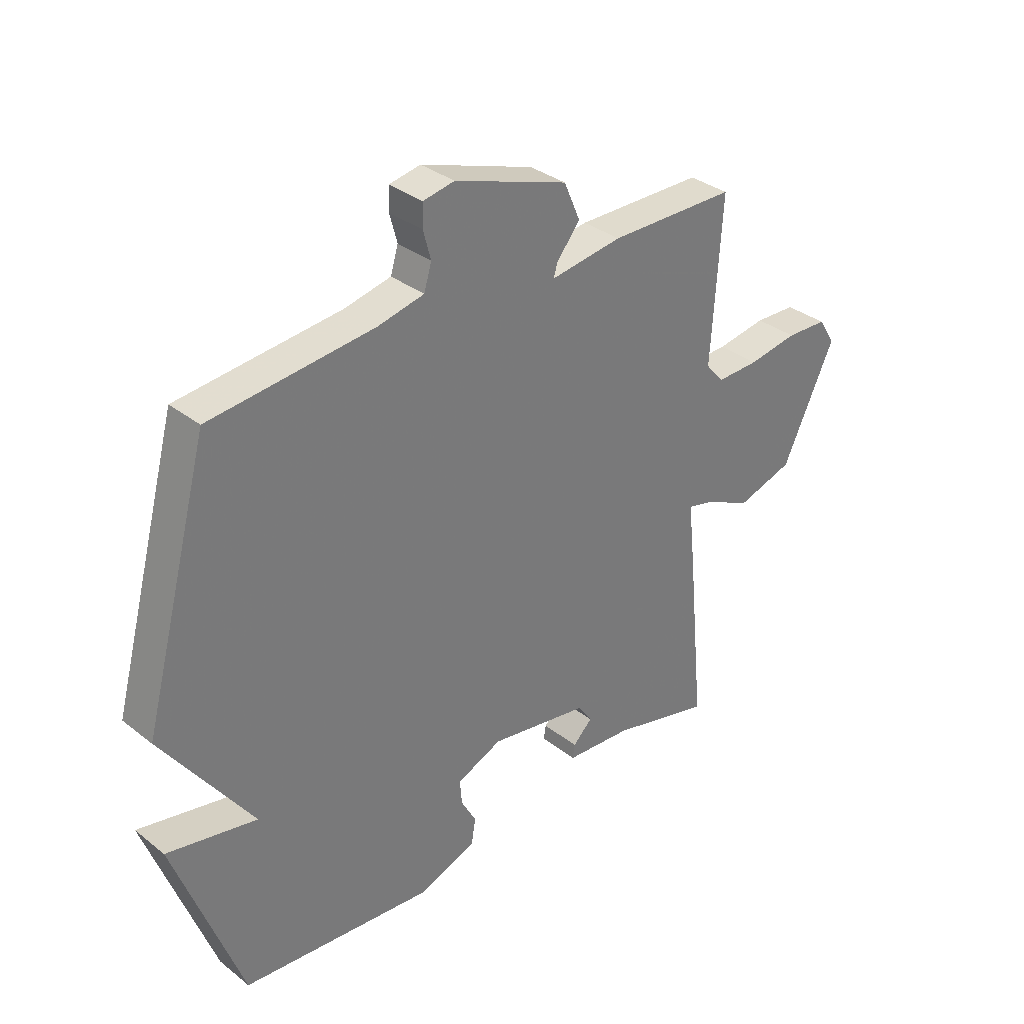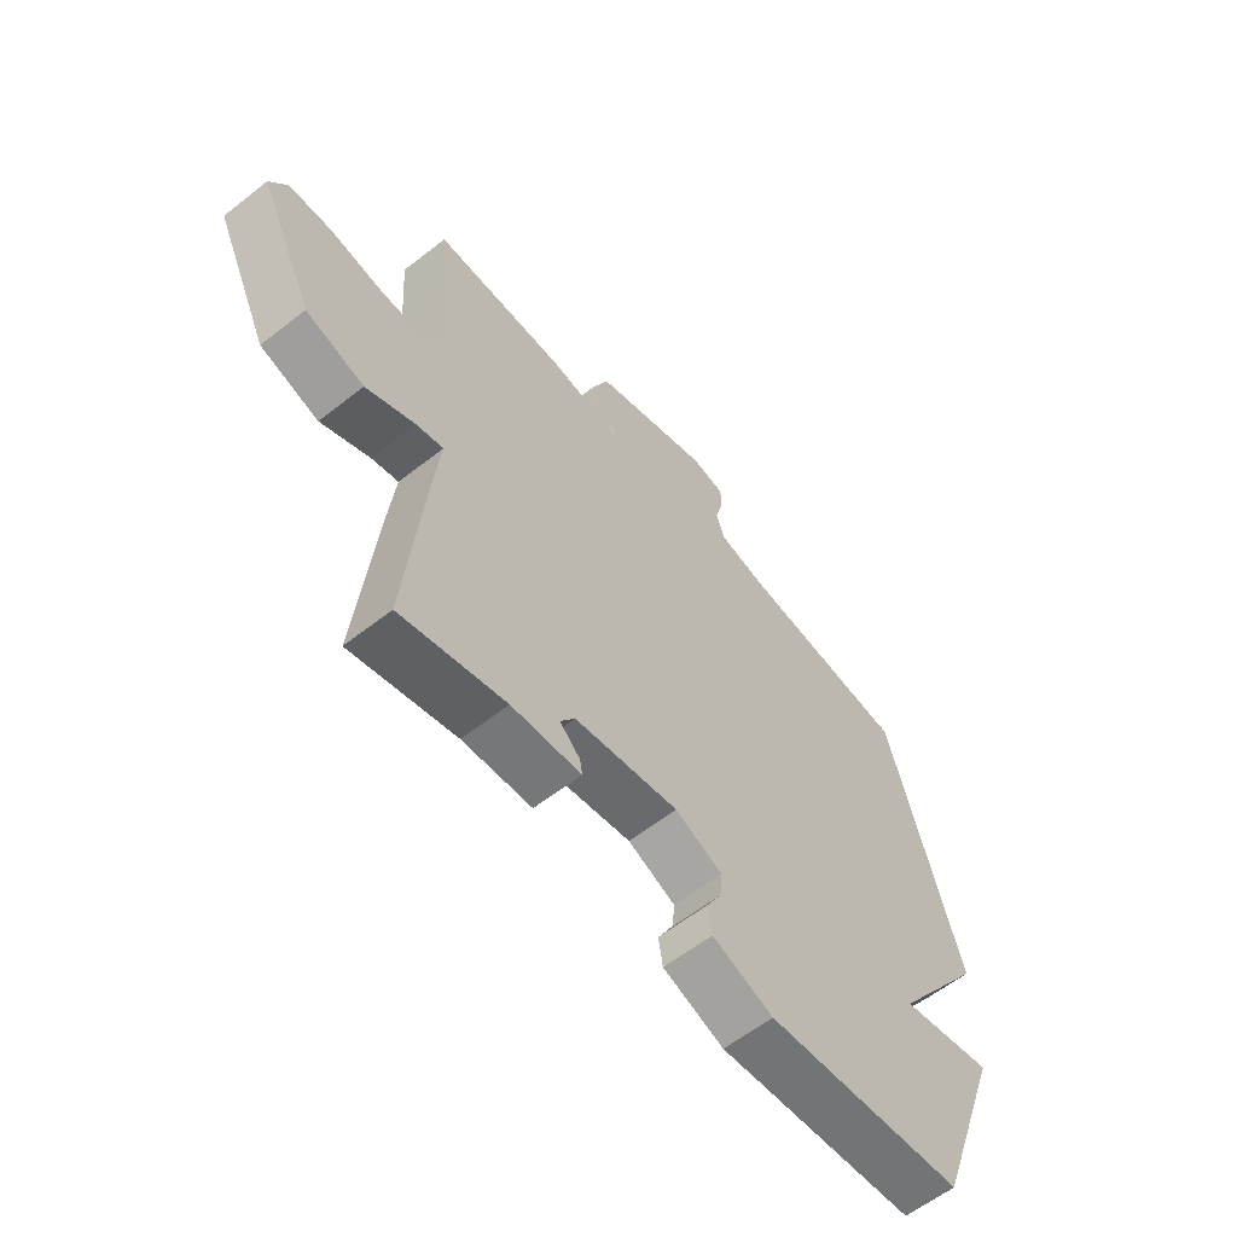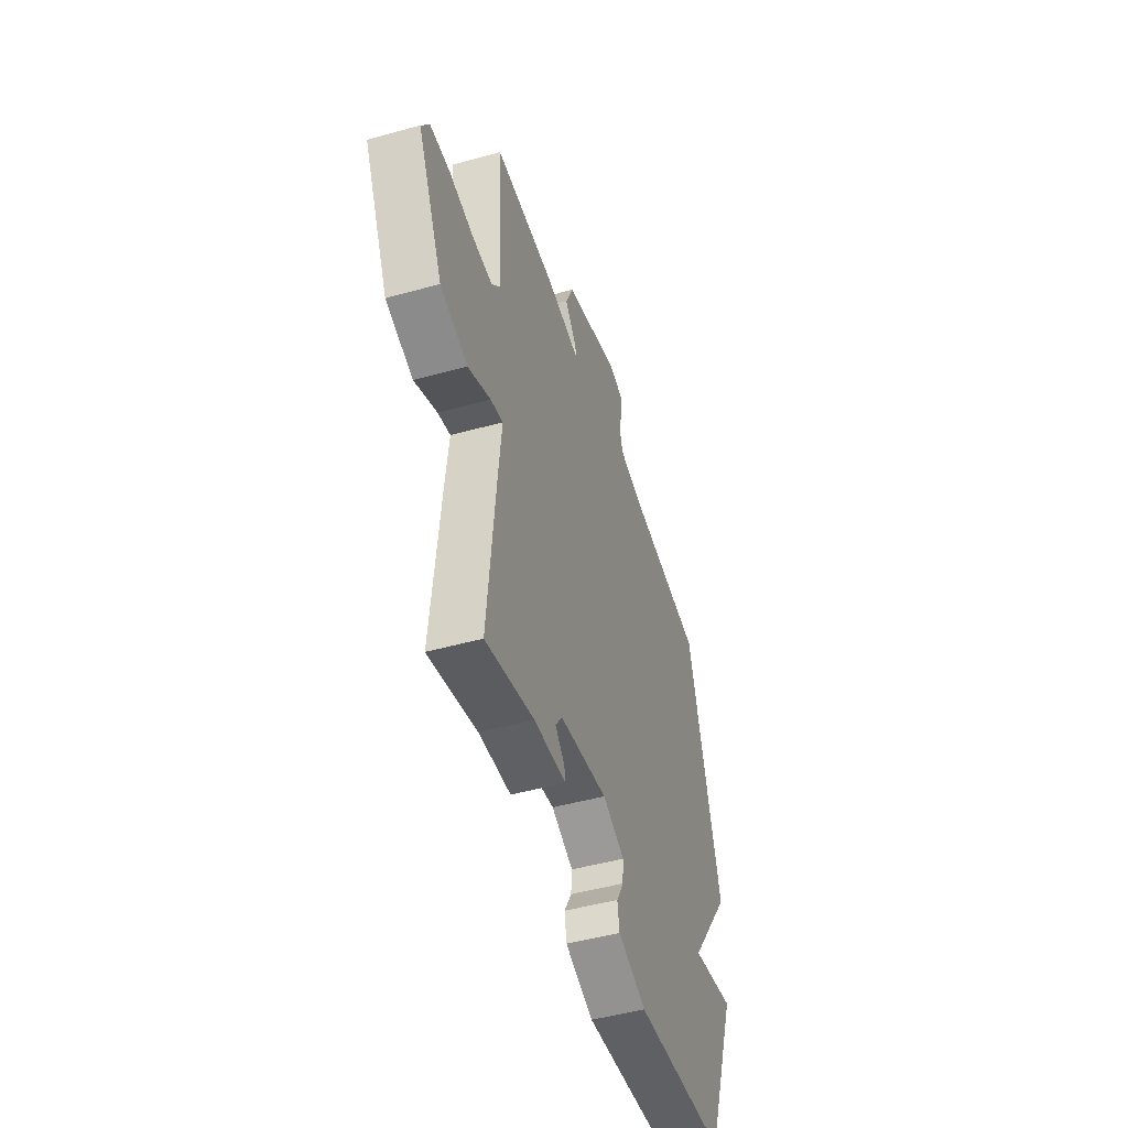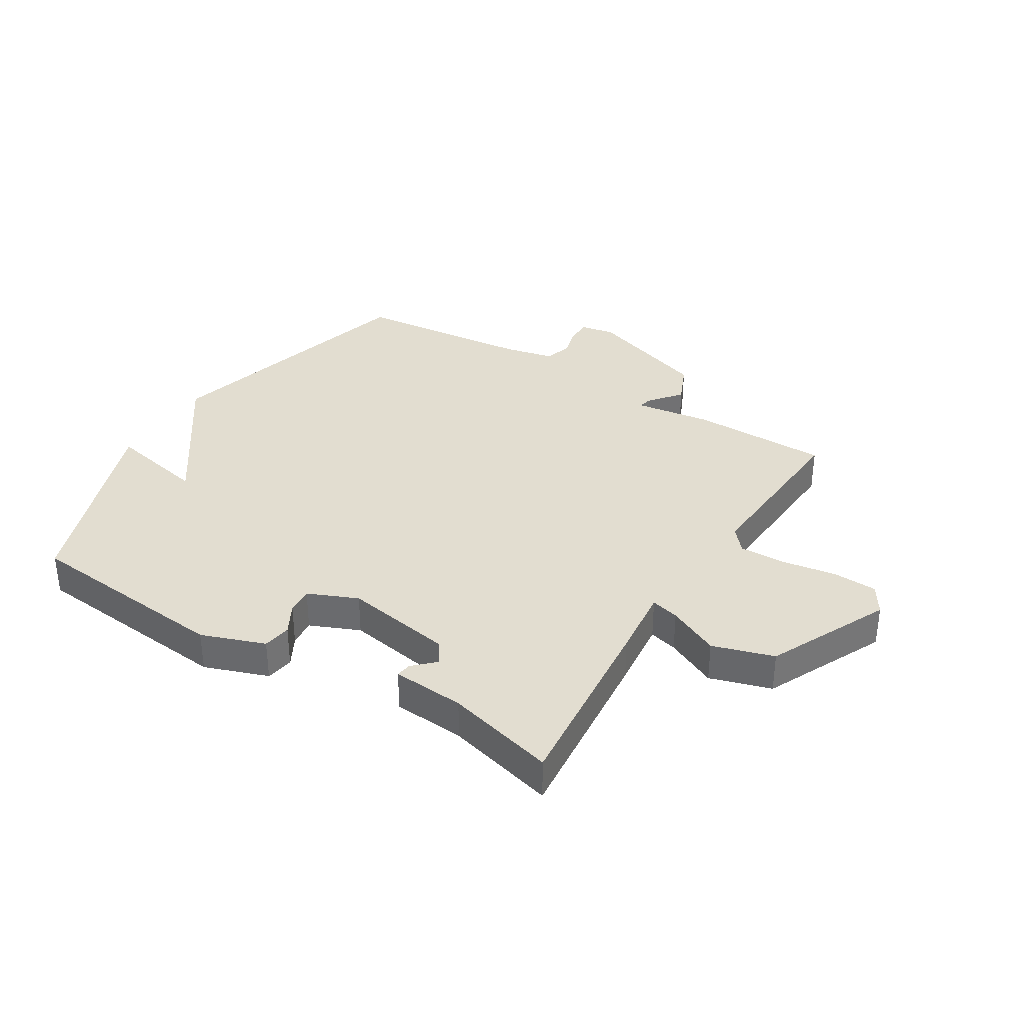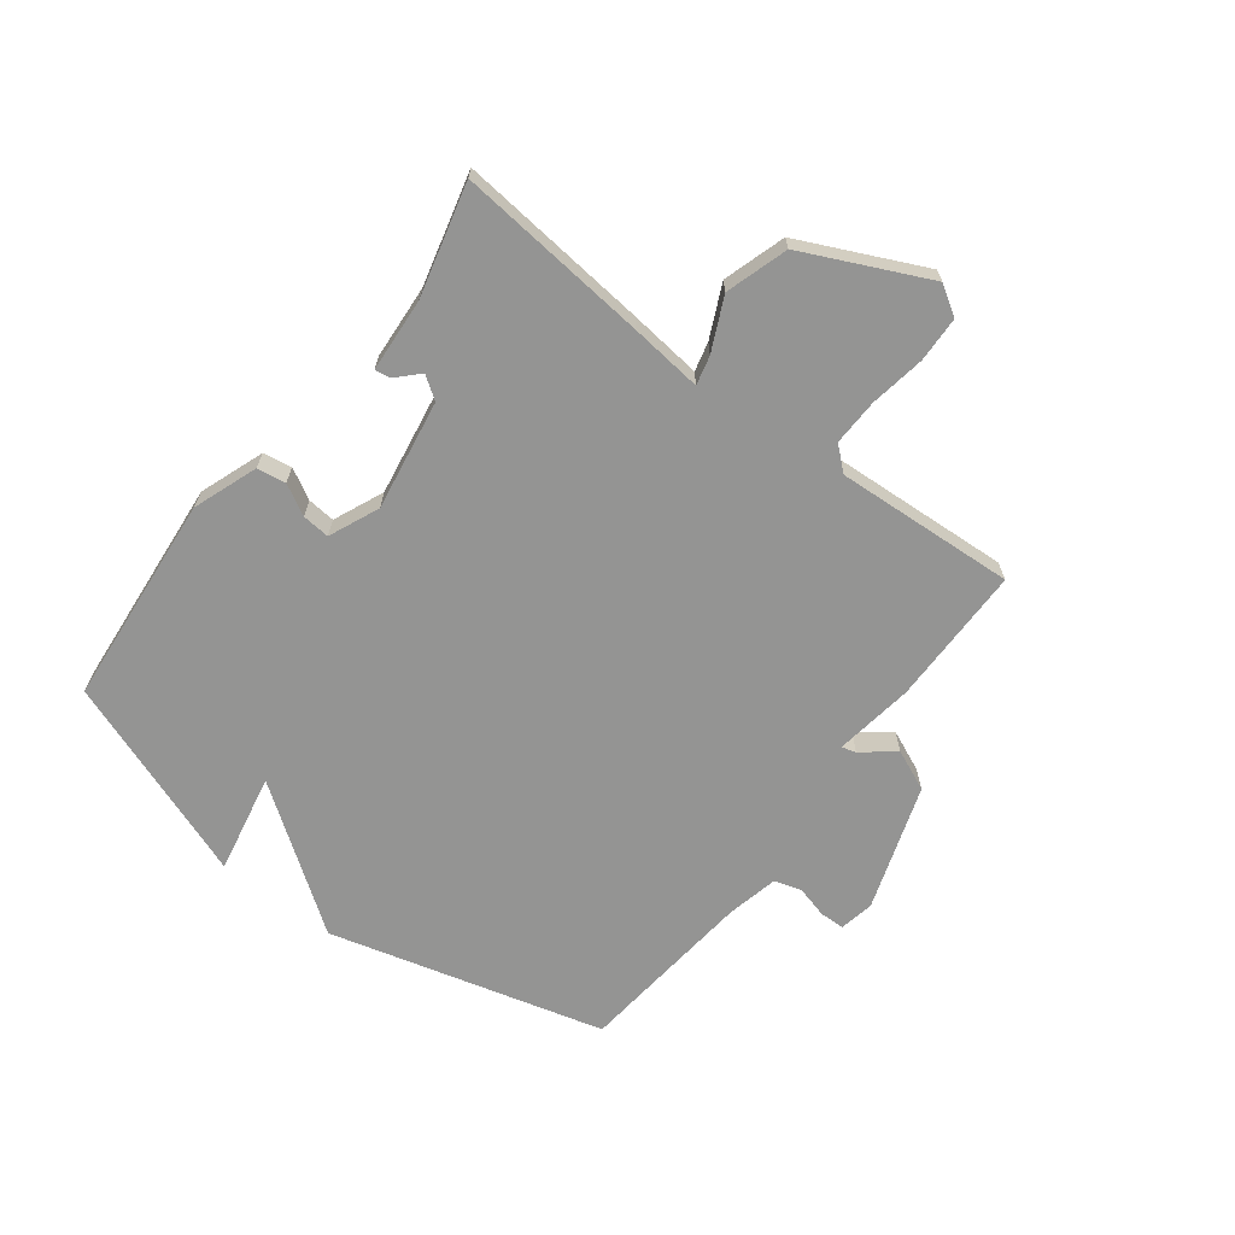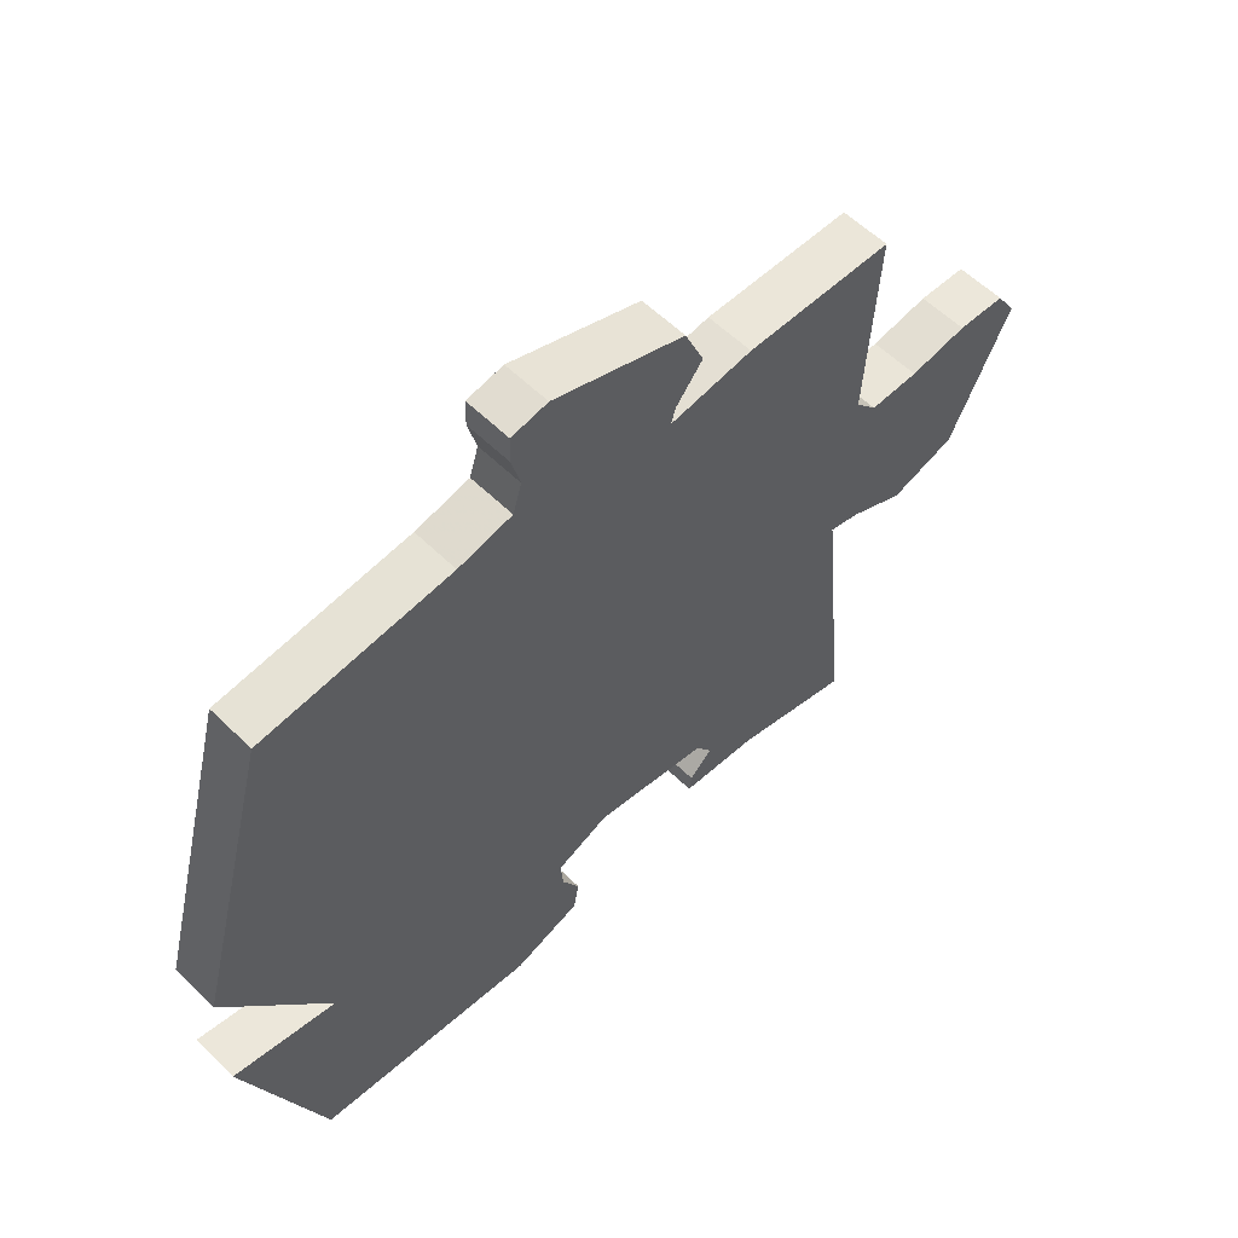
<metadata>
{"format":"obj","ext":"obj","renderer":"f3d","projection":"perspective","resolution":1024,"background":"white","views":[{"elev":33.5,"azim":136.8,"up":"+Z"},{"elev":-60.1,"azim":-51.2,"up":"+Z"},{"elev":-48.3,"azim":-72.7,"up":"+Z"},{"elev":35.4,"azim":-148.3,"up":"+Y"},{"elev":-67.0,"azim":-127.5,"up":"+Y"},{"elev":57.1,"azim":135.5,"up":"+Z"}]}
</metadata>
<code>
v -0.5 0.07 -0.5
v -0.469 0.07 -0.178
v -0.456 0.07 -0.058
v -0.504 0.07 -0.07
v -0.591 0.07 -0.111
v -0.695 0.07 -0.079
v -0.792 0.07 0.126
v -0.761 0.07 0.175
v -0.685 0.07 0.178
v -0.593 0.07 0.163
v -0.515 0.07 0.161
v -0.481 0.07 0.2
v -0.5 0.07 0.5
v -0.266 0.07 0.502
v -0.134 0.07 0.483
v -0.141 0.07 0.507
v -0.184 0.07 0.56
v -0.154 0.07 0.629
v 0.055 0.07 0.7
v 0.113 0.07 0.689
v 0.114 0.07 0.647
v 0.1 0.07 0.595
v 0.114 0.07 0.549
v 0.2 0.07 0.53
v 0.5 0.07 0.5
v 0.624 0.07 0.041
v 0.458 0.07 -0.193
v 0.624 0.07 -0.159
v 0.5 0.07 -0.5
v 0.147 0.07 -0.533
v 0.039 0.07 -0.494
v 0.031 0.07 -0.446
v 0.059 0.07 -0.395
v 0.063 0.07 -0.349
v -0.021 0.07 -0.313
v -0.205 0.07 -0.344
v -0.231 0.07 -0.382
v -0.195 0.07 -0.417
v -0.191 0.07 -0.443
v -0.314 0.07 -0.452
v -0.5 0 -0.5
v -0.469 0 -0.178
v -0.456 0 -0.058
v -0.504 0 -0.07
v -0.591 0 -0.111
v -0.695 0 -0.079
v -0.792 0 0.126
v -0.761 0 0.175
v -0.685 0 0.178
v -0.593 0 0.163
v -0.515 0 0.161
v -0.481 0 0.2
v -0.5 0 0.5
v -0.266 0 0.502
v -0.134 0 0.483
v -0.141 0 0.507
v -0.184 0 0.56
v -0.154 0 0.629
v 0.055 0 0.7
v 0.113 0 0.689
v 0.114 0 0.647
v 0.1 0 0.595
v 0.114 0 0.549
v 0.2 0 0.53
v 0.5 0 0.5
v 0.624 0 0.041
v 0.458 0 -0.193
v 0.624 0 -0.159
v 0.5 0 -0.5
v 0.147 0 -0.533
v 0.039 0 -0.494
v 0.031 0 -0.446
v 0.059 0 -0.395
v 0.063 0 -0.349
v -0.021 0 -0.313
v -0.205 0 -0.344
v -0.231 0 -0.382
v -0.195 0 -0.417
v -0.191 0 -0.443
v -0.314 0 -0.452
f 37 38 39 40
f 1 2 3
f 40 1 3
f 37 40 3
f 36 37 3
f 35 36 3
f 34 35 3
f 31 32 33
f 30 31 33
f 29 30 33
f 28 29 33
f 27 28 33
f 27 33 34
f 26 27 34
f 25 26 34
f 24 25 34
f 23 24 34 3
f 20 21 22
f 19 20 22
f 18 19 22
f 17 18 22
f 16 17 22
f 15 16 22 23
f 12 13 14 15
f 23 3 4
f 15 23 4
f 12 15 4
f 11 12 4
f 8 9 10
f 7 8 10
f 6 7 10
f 5 6 10
f 4 5 10
f 4 10 11
f 80 79 78 77
f 43 42 41
f 43 41 80
f 43 80 77
f 43 77 76
f 43 76 75
f 43 75 74
f 73 72 71
f 73 71 70
f 73 70 69
f 73 69 68
f 73 68 67
f 74 73 67
f 74 67 66
f 74 66 65
f 74 65 64
f 43 74 64 63
f 62 61 60
f 62 60 59
f 62 59 58
f 62 58 57
f 62 57 56
f 63 62 56 55
f 55 54 53 52
f 44 43 63
f 44 63 55
f 44 55 52
f 44 52 51
f 50 49 48
f 50 48 47
f 50 47 46
f 50 46 45
f 50 45 44
f 51 50 44
f 1 41 42 2
f 2 42 43 3
f 3 43 44 4
f 4 44 45 5
f 5 45 46 6
f 6 46 47 7
f 7 47 48 8
f 8 48 49 9
f 9 49 50 10
f 10 50 51 11
f 11 51 52 12
f 12 52 53 13
f 13 53 54 14
f 14 54 55 15
f 15 55 56 16
f 16 56 57 17
f 17 57 58 18
f 18 58 59 19
f 19 59 60 20
f 20 60 61 21
f 21 61 62 22
f 22 62 63 23
f 23 63 64 24
f 24 64 65 25
f 25 65 66 26
f 26 66 67 27
f 27 67 68 28
f 28 68 69 29
f 29 69 70 30
f 30 70 71 31
f 31 71 72 32
f 32 72 73 33
f 33 73 74 34
f 34 74 75 35
f 35 75 76 36
f 36 76 77 37
f 37 77 78 38
f 38 78 79 39
f 39 79 80 40
f 40 80 41 1

</code>
